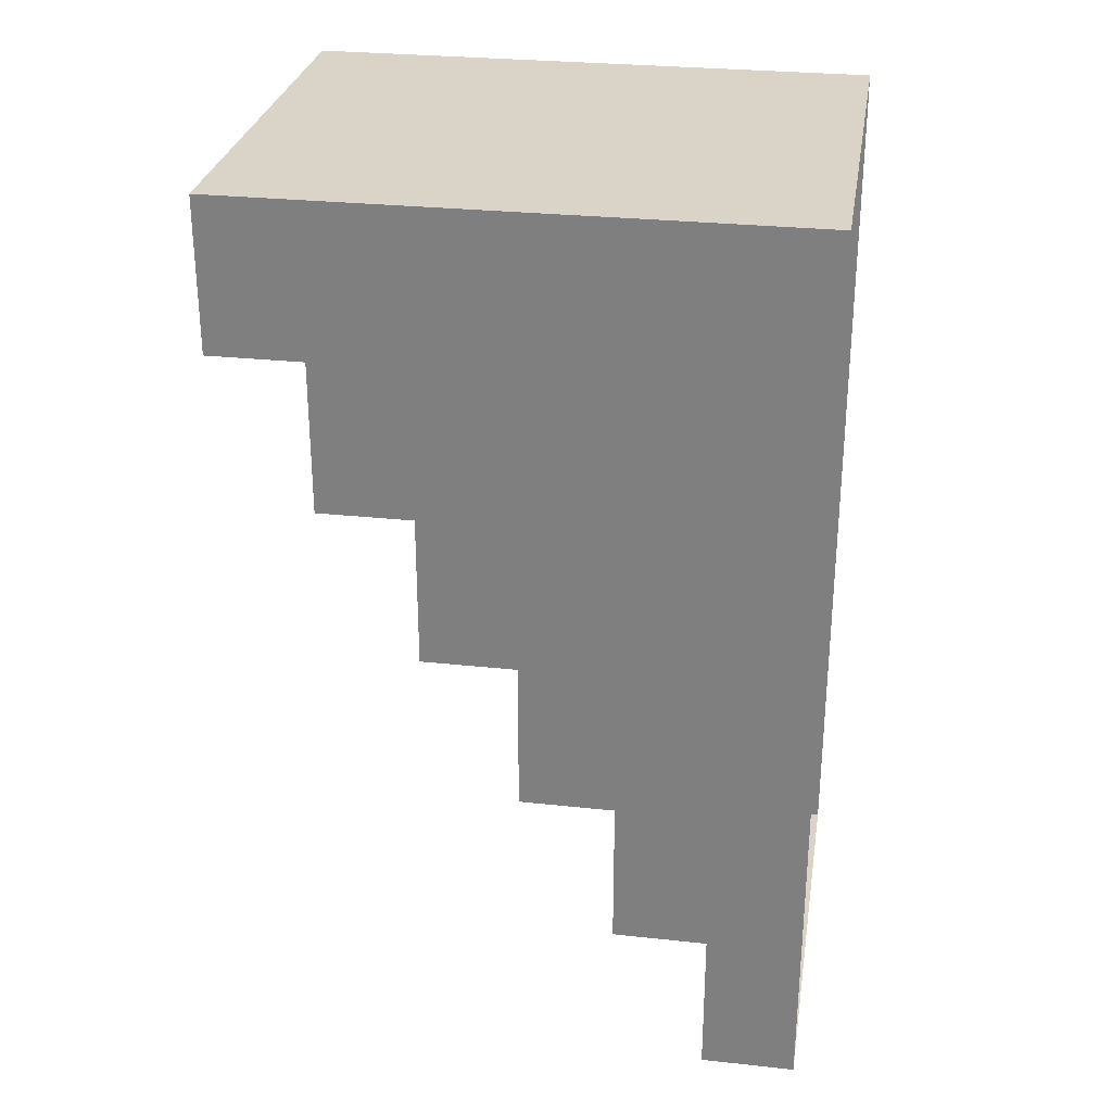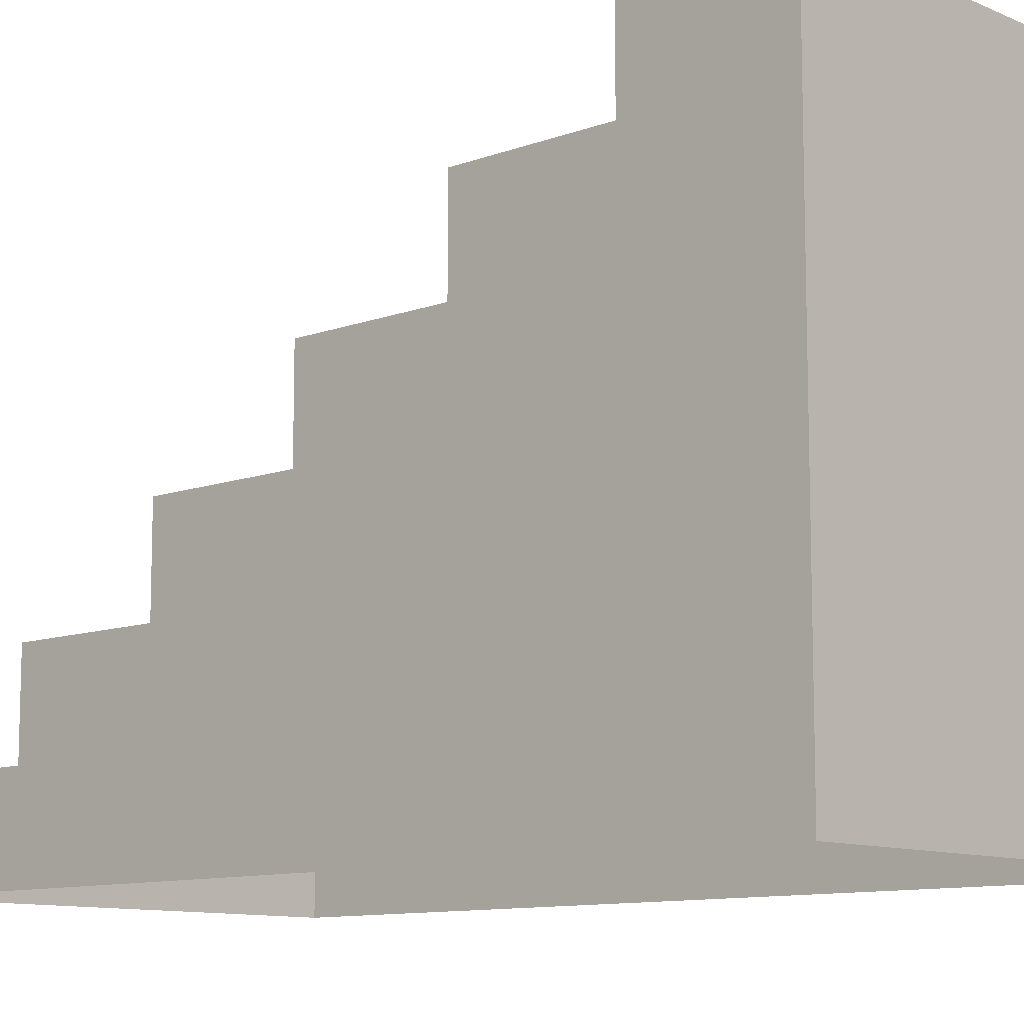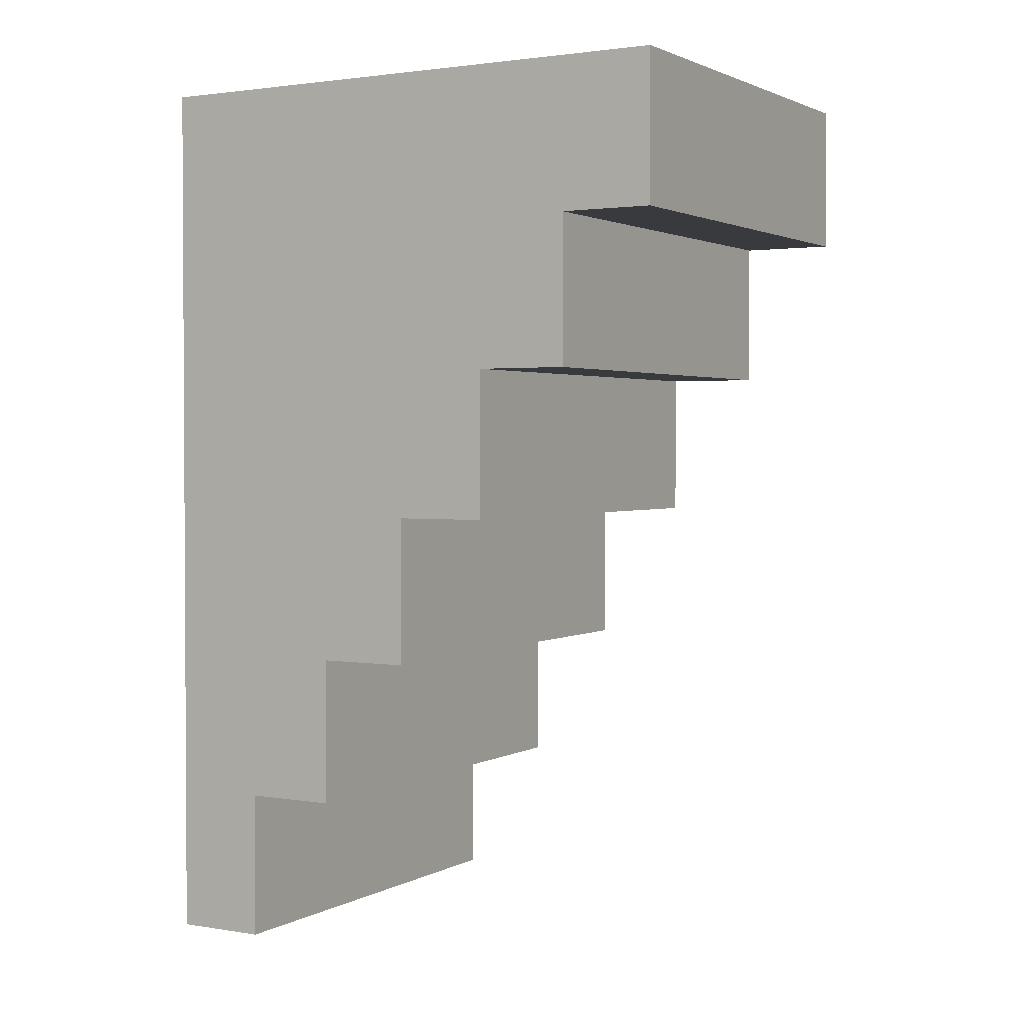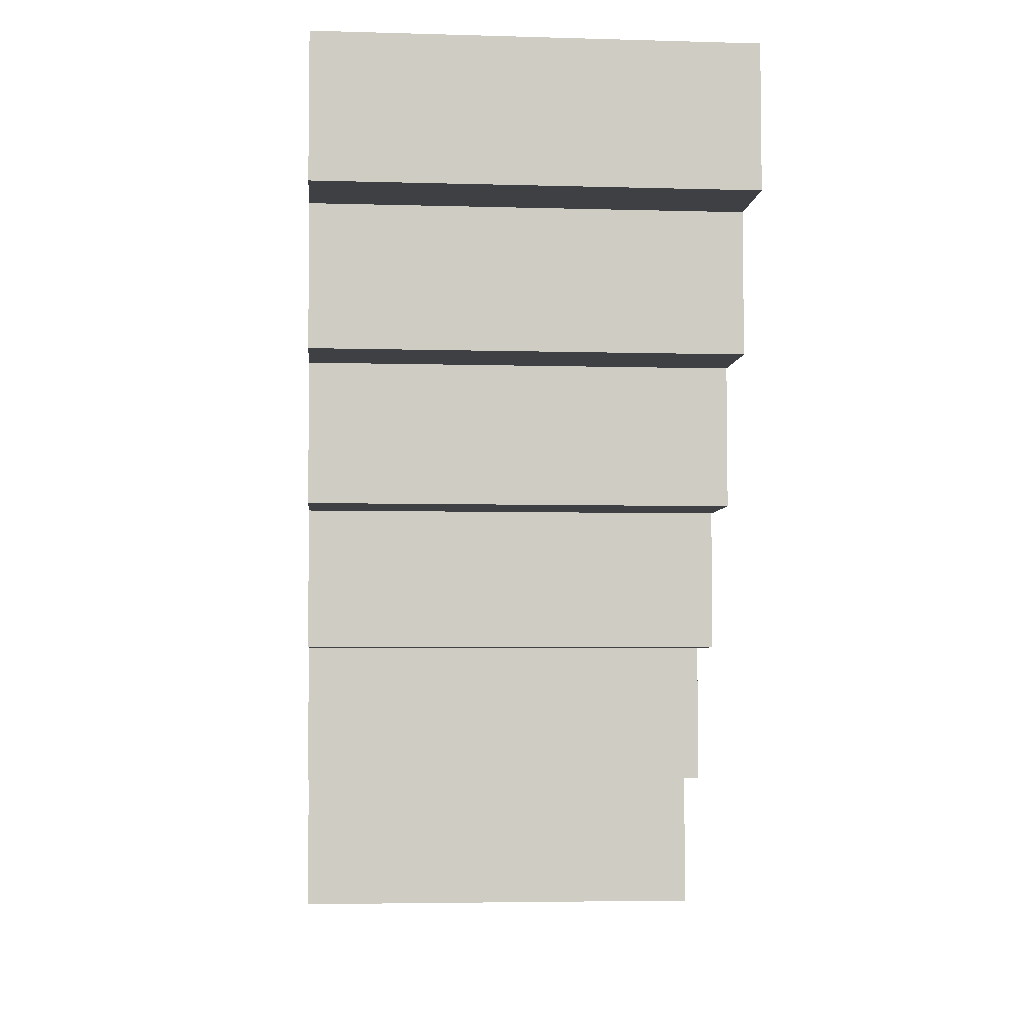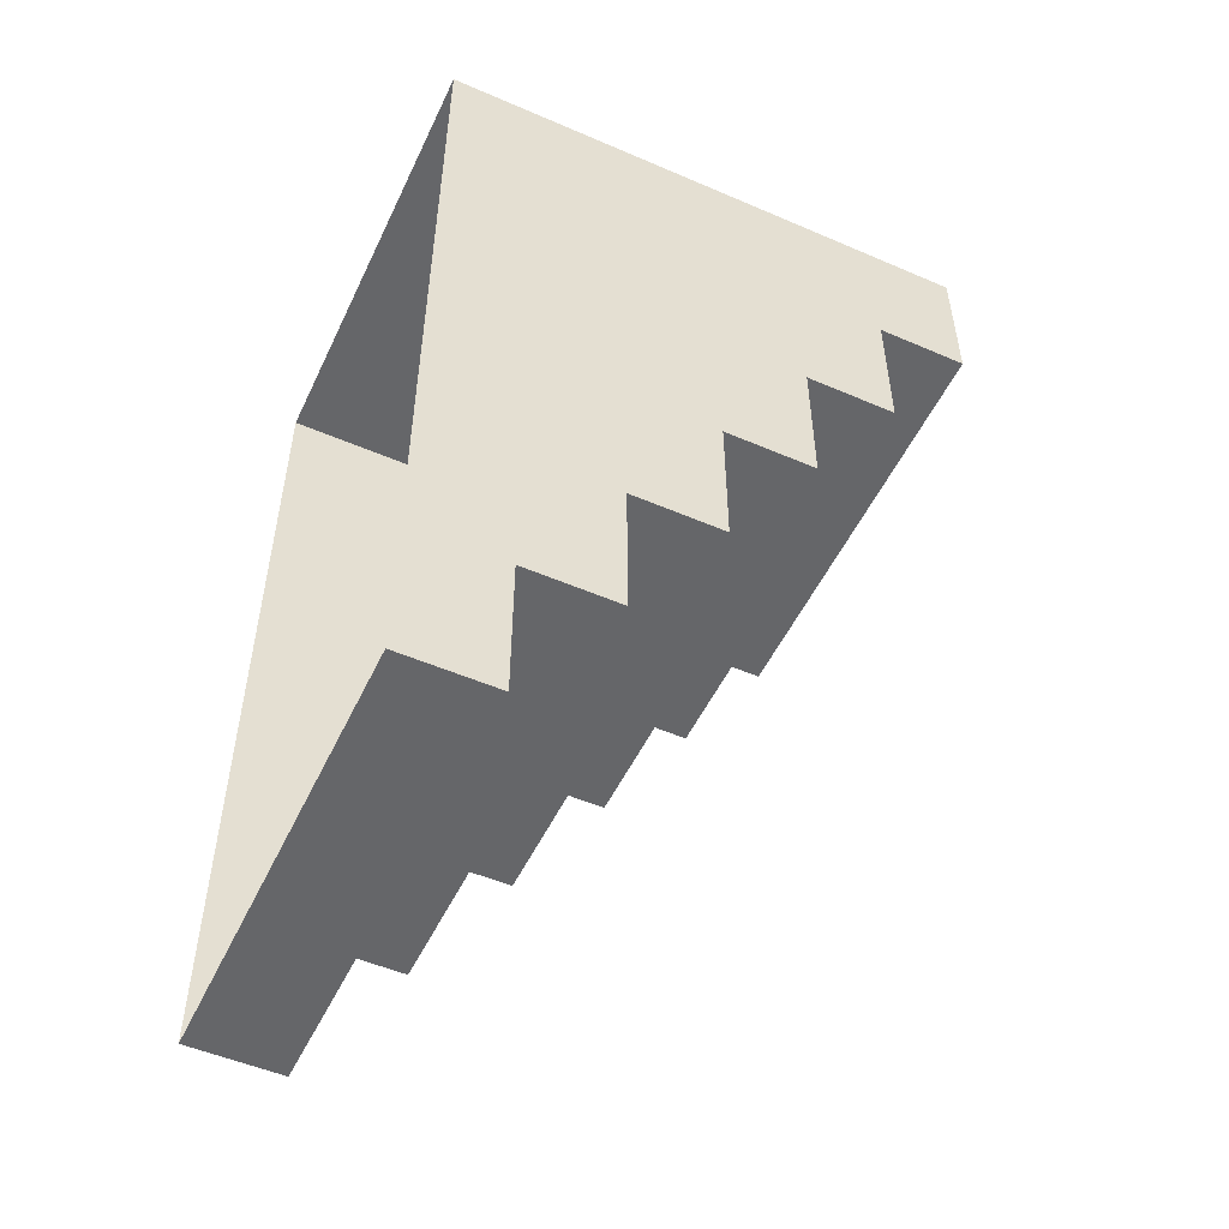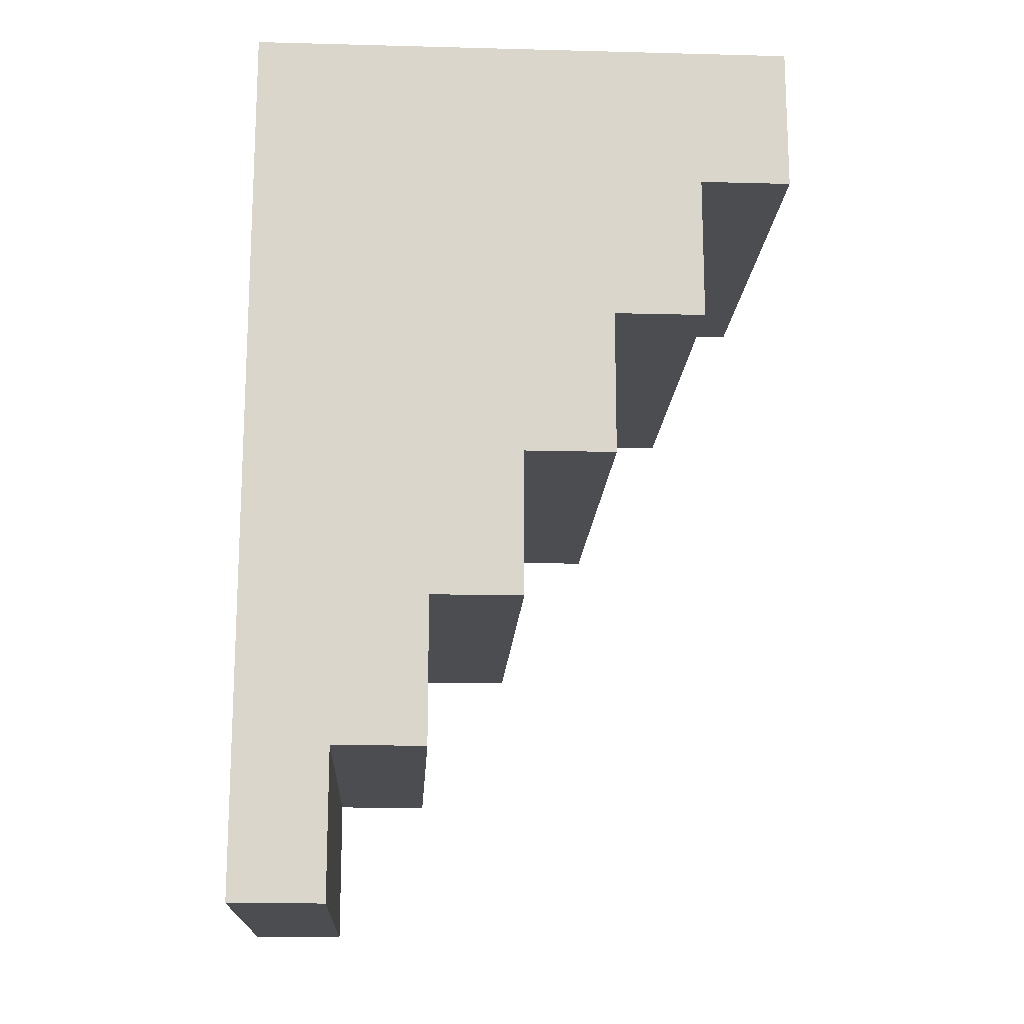
<metadata>
{"format":"obj","ext":"obj","renderer":"f3d","projection":"perspective","resolution":1024,"background":"white","views":[{"elev":28.7,"azim":-80.8,"up":"+Z"},{"elev":-10.5,"azim":-47.1,"up":"+Y"},{"elev":1.9,"azim":120.2,"up":"+Z"},{"elev":-4.8,"azim":174.9,"up":"+Z"},{"elev":-51.9,"azim":65.0,"up":"+Z"},{"elev":-16.0,"azim":86.9,"up":"+Z"}]}
</metadata>
<code>
o Stairs
g Stairs
v 0 0 0
v 2 0 0
v 0 0.4167 0
v 2 0.4167 0
v 0 0.4167 0
v 2 0.4167 0
v 0 0.4167 0.6667
v 2 0.4167 0.6667
v 0 0.4167 0.6667
v 2 0.4167 0.6667
v 0 0.8333 0.6667
v 2 0.8333 0.6667
v 0 0.8333 0.6667
v 2 0.8333 0.6667
v 0 0.8333 1.333
v 2 0.8333 1.333
v 0 0.8333 1.333
v 2 0.8333 1.333
v 0 1.25 1.333
v 2 1.25 1.333
v 0 1.25 1.333
v 2 1.25 1.333
v 0 1.25 2
v 2 1.25 2
v 0 1.25 2
v 2 1.25 2
v 0 1.667 2
v 2 1.667 2
v 0 1.667 2
v 2 1.667 2
v 0 1.667 2.667
v 2 1.667 2.667
v 0 1.667 2.667
v 2 1.667 2.667
v 0 2.083 2.667
v 2 2.083 2.667
v 0 2.083 2.667
v 2 2.083 2.667
v 0 2.083 3.333
v 2 2.083 3.333
v 0 2.083 3.333
v 2 2.083 3.333
v 0 2.5 3.333
v 2 2.5 3.333
v 0 2.5 3.333
v 2 2.5 3.333
v 0 2.5 4
v 2 2.5 4
v 2 0 0
v 2 0 0.6667
v 2 0.4167 0
v 2 0.4167 0.6667
v 2 0 0.6667
v 2 0 1.333
v 2 0.4167 0.6667
v 2 0.8333 1.333
v 2 0.4167 0.6667
v 2 0.8333 0.6667
v 2 0.8333 1.333
v 2 0 1.333
v 2 0 2
v 2 0.8333 1.333
v 2 1.25 2
v 2 0.8333 1.333
v 2 1.25 1.333
v 2 1.25 2
v 2 0 2
v 2 0 2.667
v 2 1.25 2
v 2 1.667 2.667
v 2 1.25 2
v 2 1.667 2
v 2 1.667 2.667
v 2 0 2.667
v 2 0 3.333
v 2 1.667 2.667
v 2 2.083 3.333
v 2 1.667 2.667
v 2 2.083 2.667
v 2 2.083 3.333
v 2 0 3.333
v 2 0 4
v 2 2.083 3.333
v 2 2.5 4
v 2 2.083 3.333
v 2 2.5 3.333
v 2 2.5 4
v 0 0 0
v 0 0 0.6667
v 0 0.4167 0
v 0 0.4167 0.6667
v 0 0 0.6667
v 0 0 1.333
v 0 0.4167 0.6667
v 0 0.8333 1.333
v 0 0.4167 0.6667
v 0 0.8333 0.6667
v 0 0.8333 1.333
v 0 0 1.333
v 0 0 2
v 0 0.8333 1.333
v 0 1.25 2
v 0 0.8333 1.333
v 0 1.25 1.333
v 0 1.25 2
v 0 0 2
v 0 0 2.667
v 0 1.25 2
v 0 1.667 2.667
v 0 1.25 2
v 0 1.667 2
v 0 1.667 2.667
v 0 0 2.667
v 0 0 3.333
v 0 1.667 2.667
v 0 2.083 3.333
v 0 1.667 2.667
v 0 2.083 2.667
v 0 2.083 3.333
v 0 0 3.333
v 0 0 4
v 0 2.083 3.333
v 0 2.5 4
v 0 2.083 3.333
v 0 2.5 3.333
v 0 2.5 4
v 2 0 4
v 0 0 4
v 2 2.5 4
v 0 2.5 4
g Stairs_0
f 3 4 2 1
f 7 8 6 5
f 11 12 10 9
f 15 16 14 13
f 19 20 18 17
f 23 24 22 21
f 27 28 26 25
f 31 32 30 29
f 35 36 34 33
f 39 40 38 37
f 43 44 42 41
f 47 48 46 45
f 51 52 50 49
f 55 56 54 53
f 62 63 61 60
f 69 70 68 67
f 76 77 75 74
f 83 84 82 81
f 91 90 88 89
f 95 94 92 93
f 102 101 99 100
f 109 108 106 107
f 116 115 113 114
f 123 122 120 121
f 129 130 128 127
g Stairs_1
f 57 58 59
f 64 65 66
f 71 72 73
f 78 79 80
f 85 86 87
f 98 97 96
f 105 104 103
f 112 111 110
f 119 118 117
f 126 125 124

</code>
